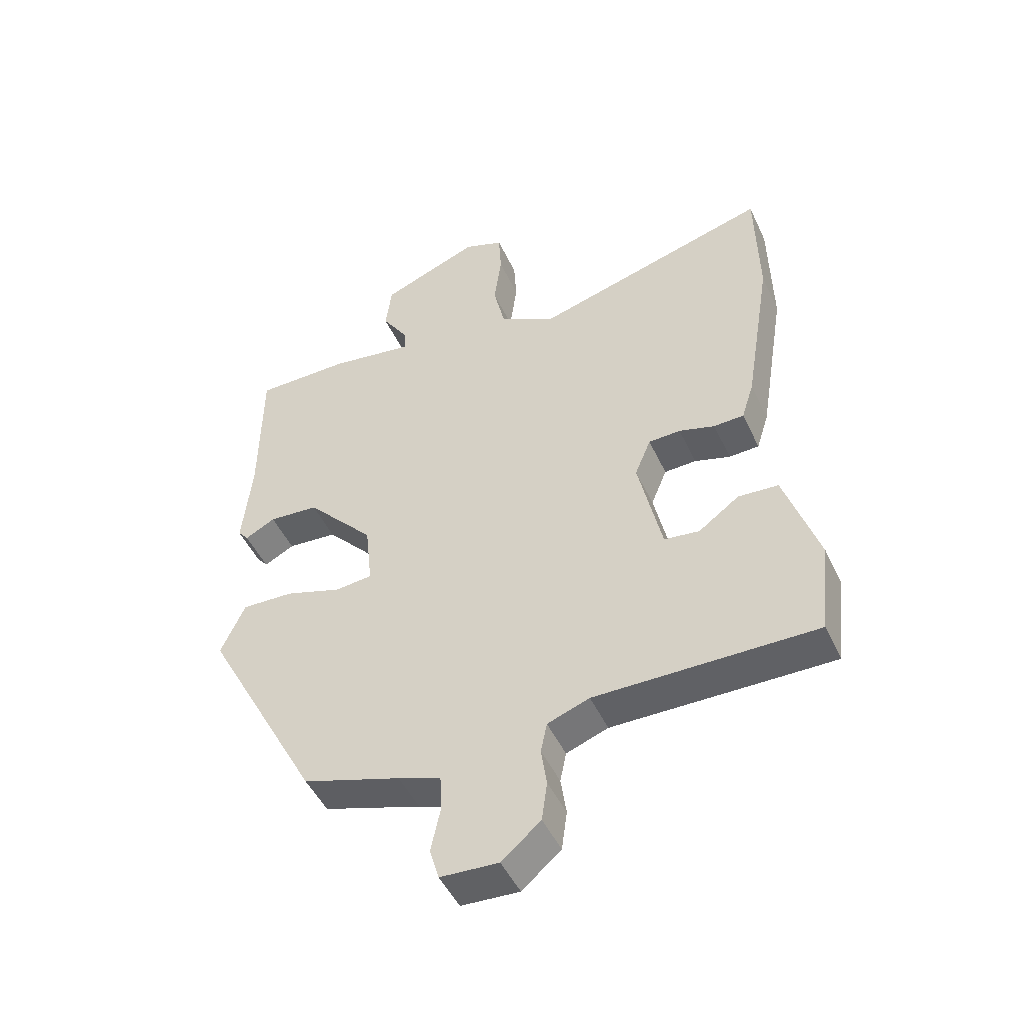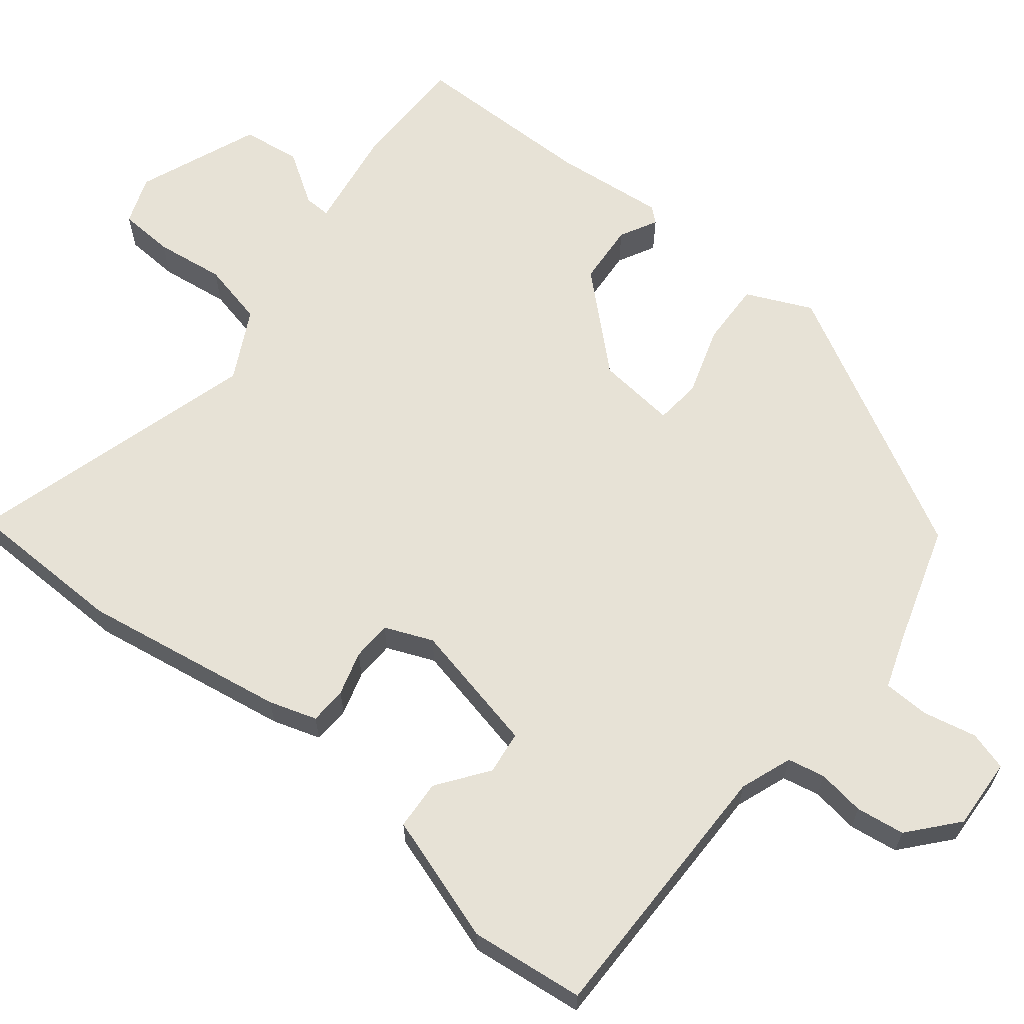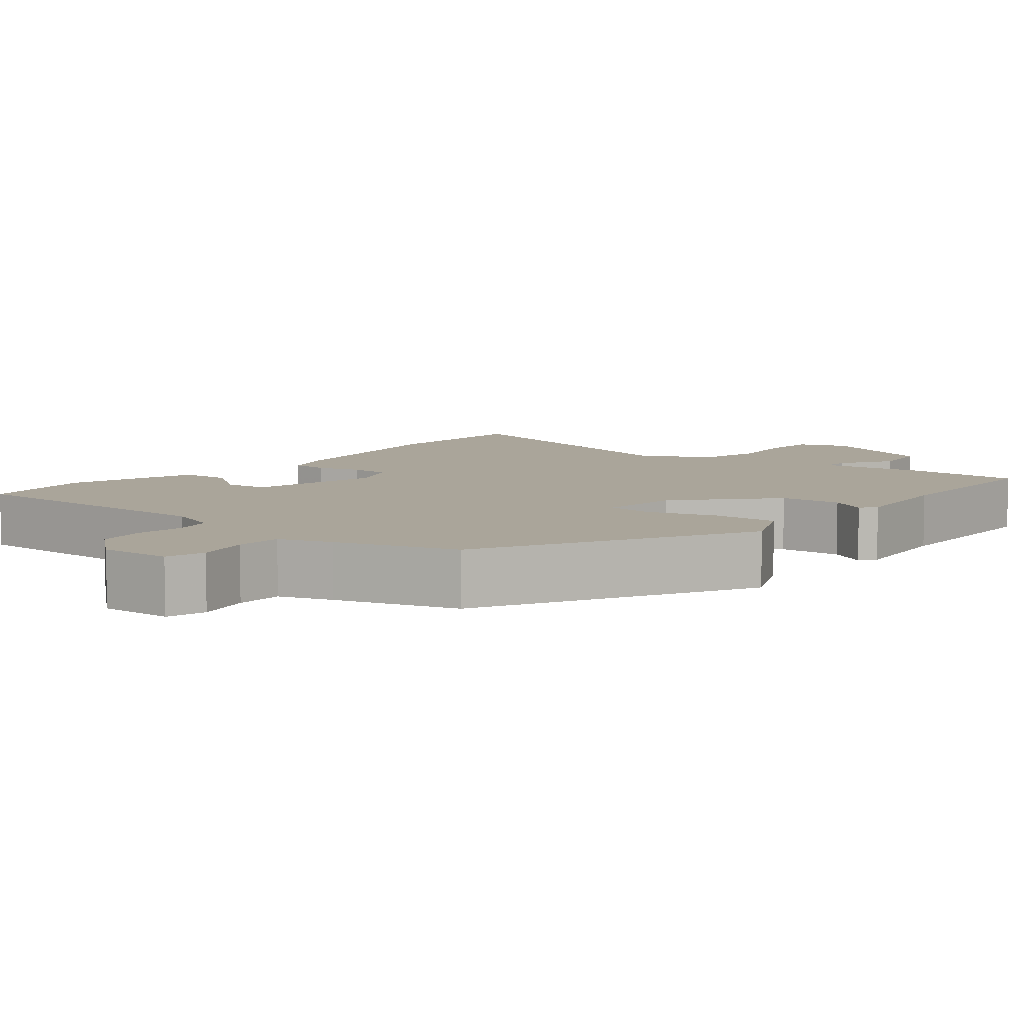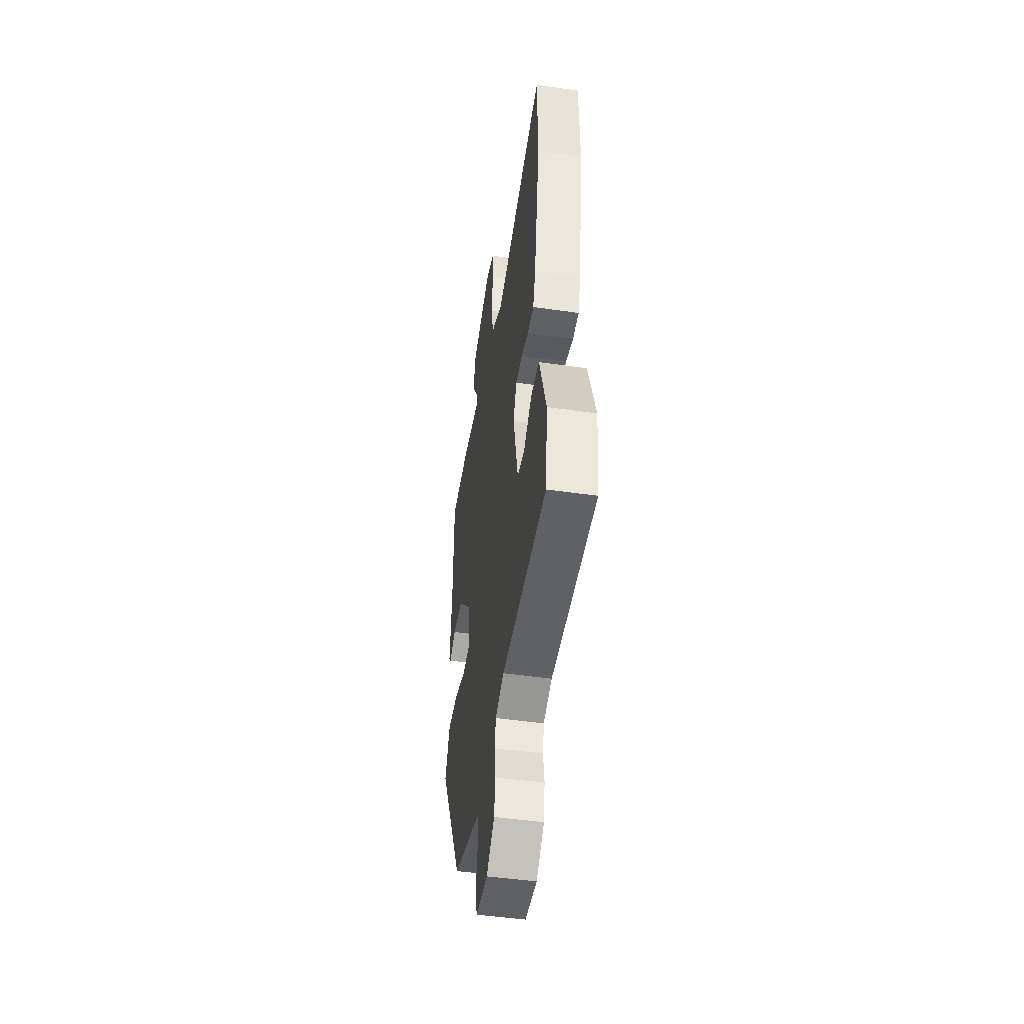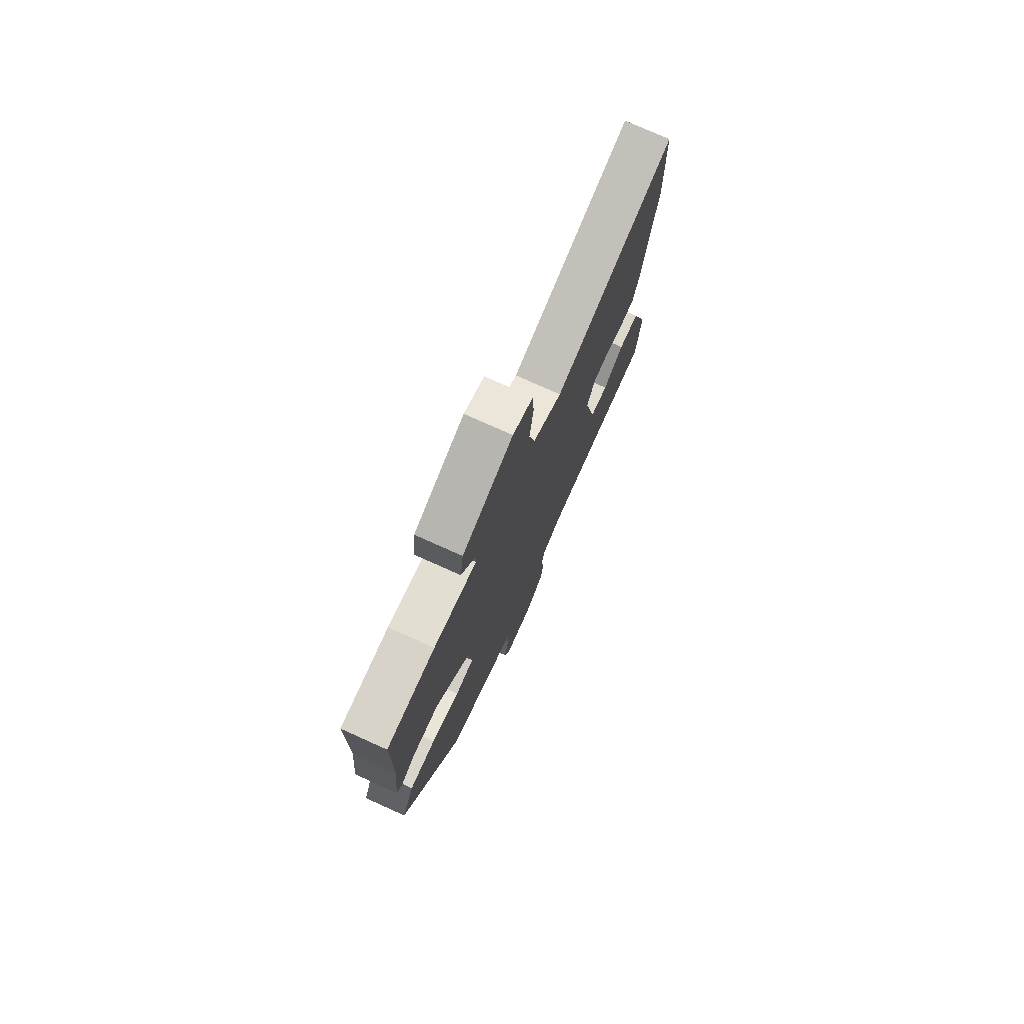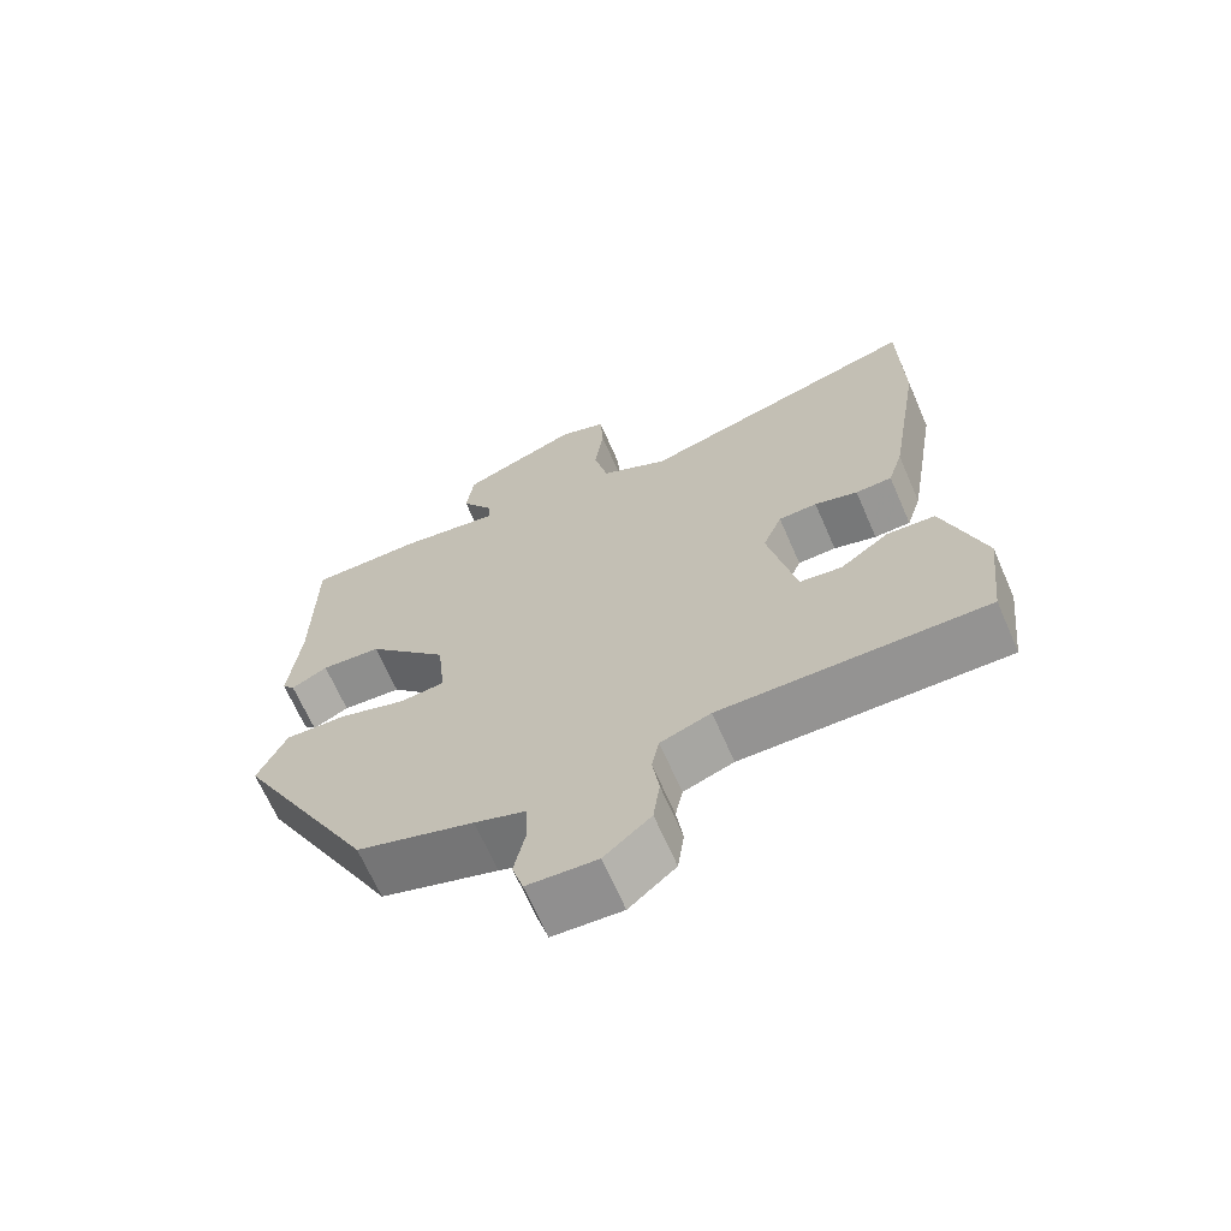
<metadata>
{"format":"obj","ext":"obj","renderer":"f3d","projection":"perspective","resolution":1024,"background":"white","views":[{"elev":-48.0,"azim":24.3,"up":"+Z"},{"elev":63.6,"azim":128.6,"up":"+Y"},{"elev":7.7,"azim":-140.8,"up":"+Y"},{"elev":-47.8,"azim":80.8,"up":"+Z"},{"elev":76.2,"azim":-65.8,"up":"+Z"},{"elev":-67.0,"azim":23.6,"up":"+Z"}]}
</metadata>
<code>
v -0.468 0.07 0.548
v -0.315 0.07 0.549
v -0.178 0.07 0.528
v -0.179 0.07 0.563
v -0.223 0.07 0.631
v -0.213 0.07 0.708
v -0.053 0.07 0.772
v 0.011 0.07 0.748
v 0.015 0.07 0.676
v 0.003 0.07 0.585
v 0.022 0.07 0.501
v 0.114 0.07 0.453
v 0.499 0.07 0.563
v 0.503 0.07 0.352
v 0.459 0.07 0.083
v 0.439 0.07 0.02
v 0.39 0.07 0.018
v 0.332 0.07 0.035
v 0.28 0.07 0.033
v 0.254 0.07 -0.03
v 0.292 0.07 -0.203
v 0.349 0.07 -0.21
v 0.415 0.07 -0.162
v 0.48 0.07 -0.166
v 0.535 0.07 -0.334
v 0.518 0.07 -0.484
v 0.161 0.07 -0.482
v 0.093 0.07 -0.507
v 0.083 0.07 -0.556
v 0.092 0.07 -0.618
v 0.083 0.07 -0.682
v 0.02 0.07 -0.736
v -0.074 0.07 -0.731
v -0.089 0.07 -0.68
v -0.074 0.07 -0.61
v -0.076 0.07 -0.549
v -0.145 0.07 -0.525
v -0.303 0.07 -0.475
v -0.491 0.07 -0.125
v -0.452 0.07 -0.039
v -0.368 0.07 -0.042
v -0.277 0.07 -0.071
v -0.217 0.07 -0.065
v -0.228 0.07 0.039
v -0.338 0.07 0.159
v -0.419 0.07 0.165
v -0.468 0.07 0.139
v -0.485 0.07 0.159
v -0.47 0.07 0.306
v -0.468 0 0.548
v -0.315 0 0.549
v -0.178 0 0.528
v -0.179 0 0.563
v -0.223 0 0.631
v -0.213 0 0.708
v -0.053 0 0.772
v 0.011 0 0.748
v 0.015 0 0.676
v 0.003 0 0.585
v 0.022 0 0.501
v 0.114 0 0.453
v 0.499 0 0.563
v 0.503 0 0.352
v 0.459 0 0.083
v 0.439 0 0.02
v 0.39 0 0.018
v 0.332 0 0.035
v 0.28 0 0.033
v 0.254 0 -0.03
v 0.292 0 -0.203
v 0.349 0 -0.21
v 0.415 0 -0.162
v 0.48 0 -0.166
v 0.535 0 -0.334
v 0.518 0 -0.484
v 0.161 0 -0.482
v 0.093 0 -0.507
v 0.083 0 -0.556
v 0.092 0 -0.618
v 0.083 0 -0.682
v 0.02 0 -0.736
v -0.074 0 -0.731
v -0.089 0 -0.68
v -0.074 0 -0.61
v -0.076 0 -0.549
v -0.145 0 -0.525
v -0.303 0 -0.475
v -0.491 0 -0.125
v -0.452 0 -0.039
v -0.368 0 -0.042
v -0.277 0 -0.071
v -0.217 0 -0.065
v -0.228 0 0.039
v -0.338 0 0.159
v -0.419 0 0.165
v -0.468 0 0.139
v -0.485 0 0.159
v -0.47 0 0.306
f 46 47 48 49
f 1 2 3
f 49 1 3
f 46 49 3
f 45 46 3
f 44 45 3
f 43 44 3
f 40 41 42
f 39 40 42
f 38 39 42
f 37 38 42
f 36 37 42 43
f 33 34 35
f 32 33 35
f 31 32 35
f 30 31 35
f 29 30 35
f 28 29 35 36
f 36 43 3
f 28 36 3
f 27 28 3
f 25 26 27
f 24 25 27
f 23 24 27
f 22 23 27
f 16 17 18
f 15 16 18
f 14 15 18
f 13 14 18
f 12 13 18
f 11 12 18 19
f 8 9 10
f 7 8 10
f 6 7 10
f 5 6 10
f 4 5 10
f 4 10 11
f 11 19 20
f 4 11 20
f 3 4 20
f 21 22 27
f 3 20 21 27
f 98 97 96 95
f 52 51 50
f 52 50 98
f 52 98 95
f 52 95 94
f 52 94 93
f 52 93 92
f 91 90 89
f 91 89 88
f 91 88 87
f 91 87 86
f 92 91 86 85
f 84 83 82
f 84 82 81
f 84 81 80
f 84 80 79
f 84 79 78
f 85 84 78 77
f 52 92 85
f 52 85 77
f 52 77 76
f 76 75 74
f 76 74 73
f 76 73 72
f 76 72 71
f 67 66 65
f 67 65 64
f 67 64 63
f 67 63 62
f 67 62 61
f 68 67 61 60
f 59 58 57
f 59 57 56
f 59 56 55
f 59 55 54
f 59 54 53
f 60 59 53
f 69 68 60
f 69 60 53
f 69 53 52
f 76 71 70
f 76 70 69 52
f 1 50 51 2
f 2 51 52 3
f 3 52 53 4
f 4 53 54 5
f 5 54 55 6
f 6 55 56 7
f 7 56 57 8
f 8 57 58 9
f 9 58 59 10
f 10 59 60 11
f 11 60 61 12
f 12 61 62 13
f 13 62 63 14
f 14 63 64 15
f 15 64 65 16
f 16 65 66 17
f 17 66 67 18
f 18 67 68 19
f 19 68 69 20
f 20 69 70 21
f 21 70 71 22
f 22 71 72 23
f 23 72 73 24
f 24 73 74 25
f 25 74 75 26
f 26 75 76 27
f 27 76 77 28
f 28 77 78 29
f 29 78 79 30
f 30 79 80 31
f 31 80 81 32
f 32 81 82 33
f 33 82 83 34
f 34 83 84 35
f 35 84 85 36
f 36 85 86 37
f 37 86 87 38
f 38 87 88 39
f 39 88 89 40
f 40 89 90 41
f 41 90 91 42
f 42 91 92 43
f 43 92 93 44
f 44 93 94 45
f 45 94 95 46
f 46 95 96 47
f 47 96 97 48
f 48 97 98 49
f 49 98 50 1

</code>
